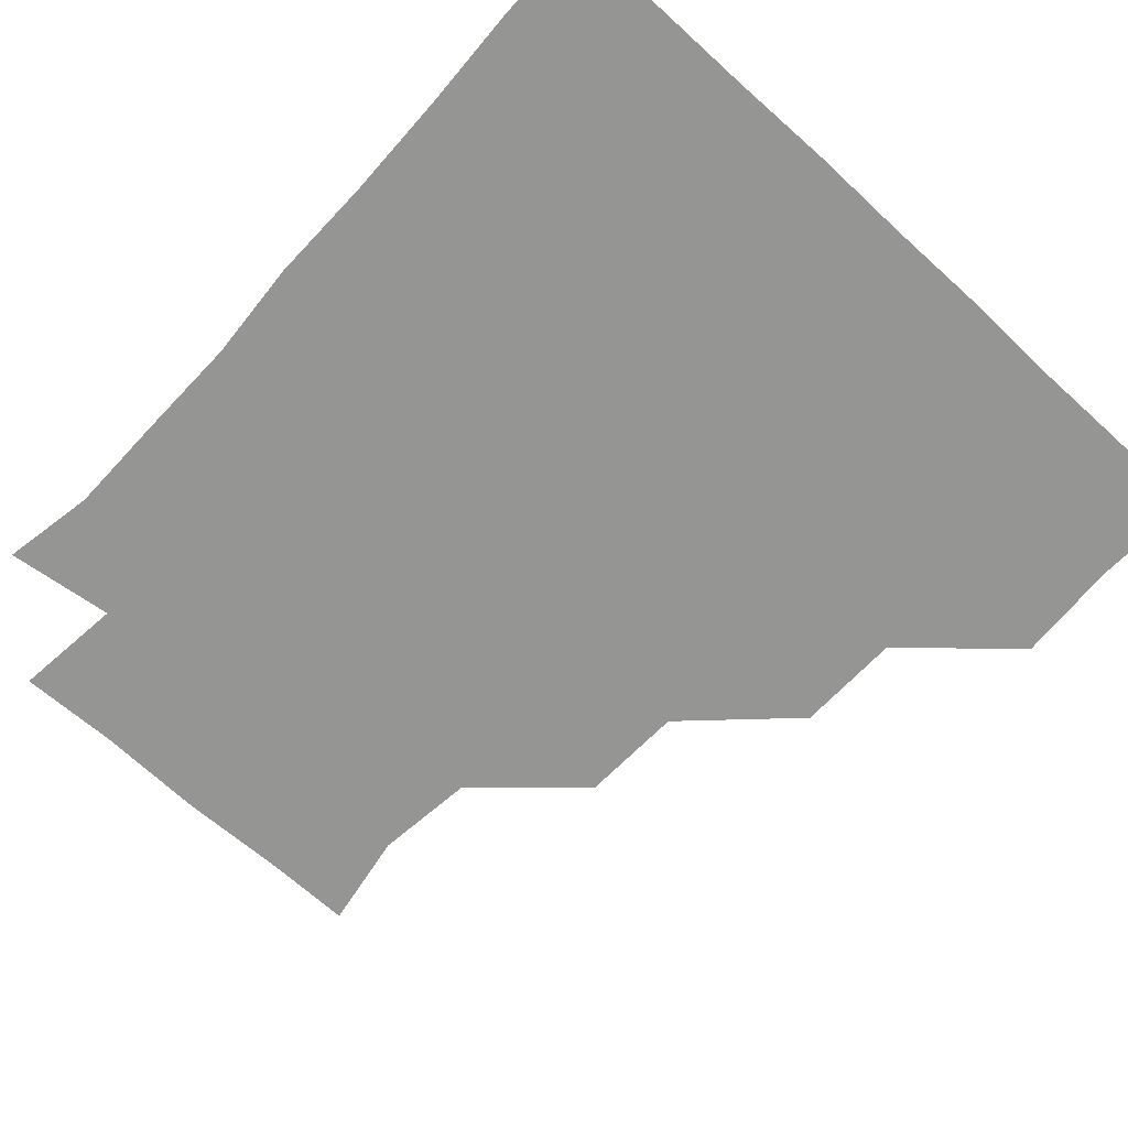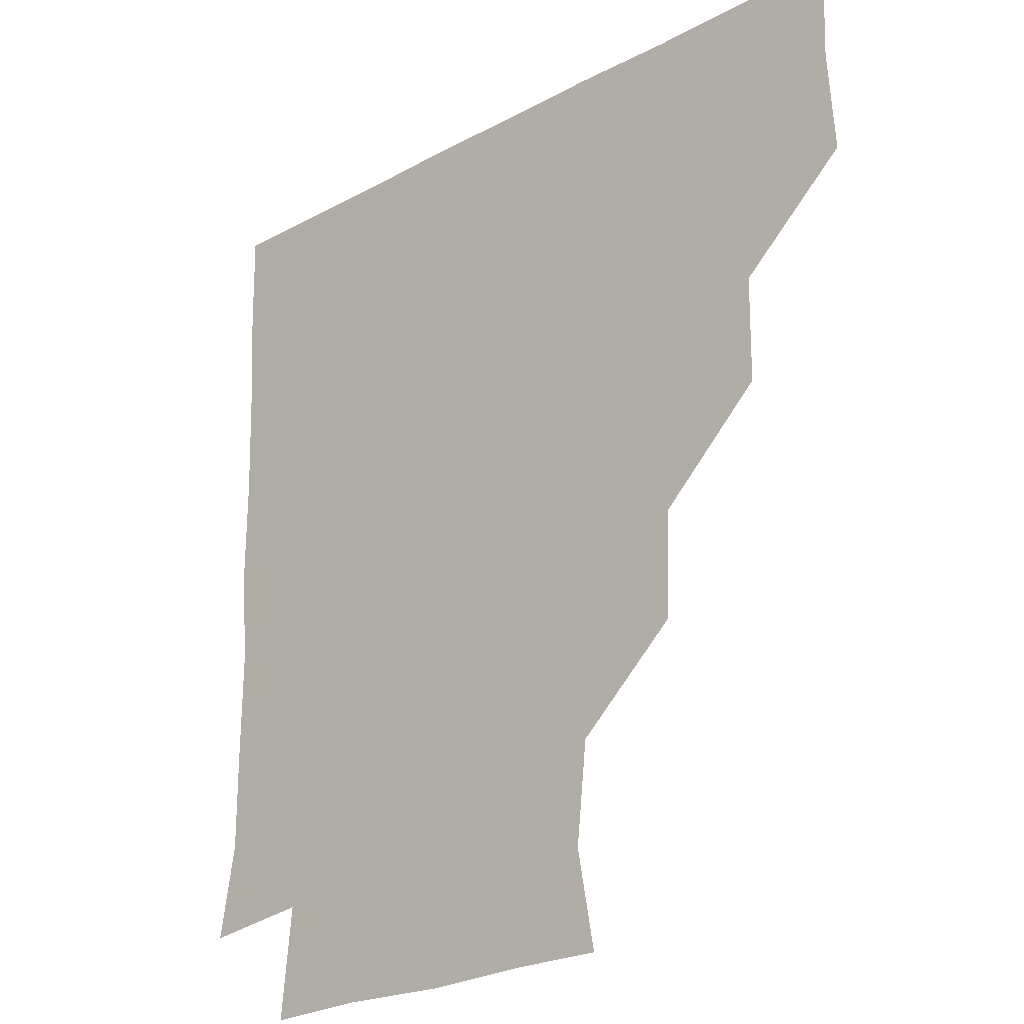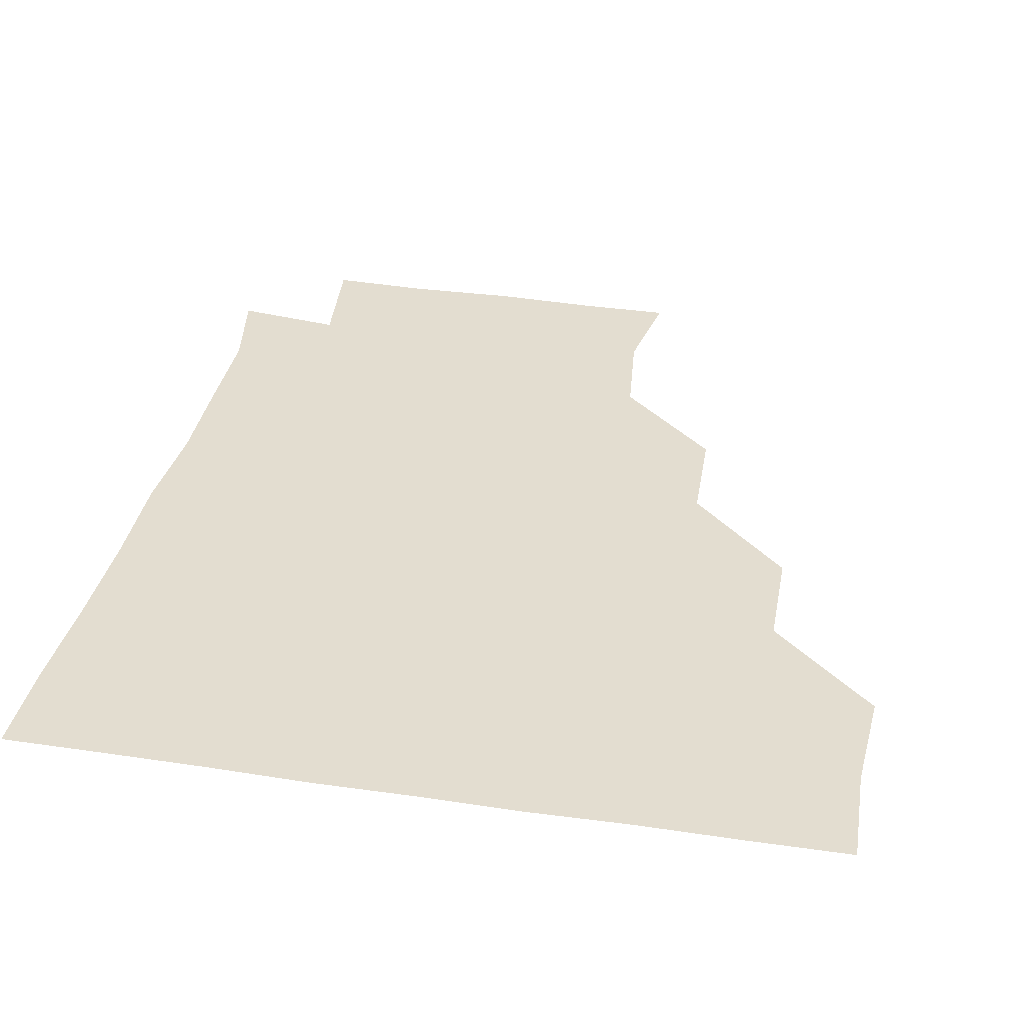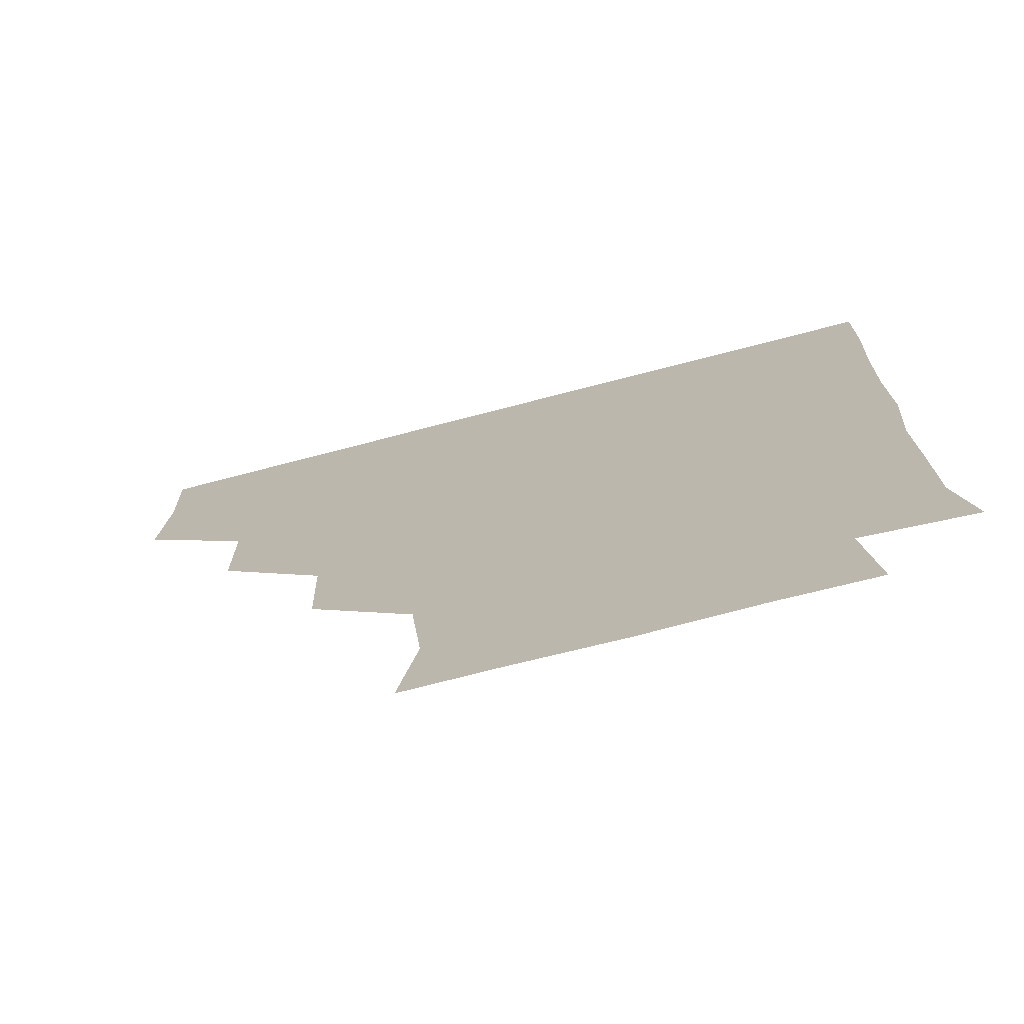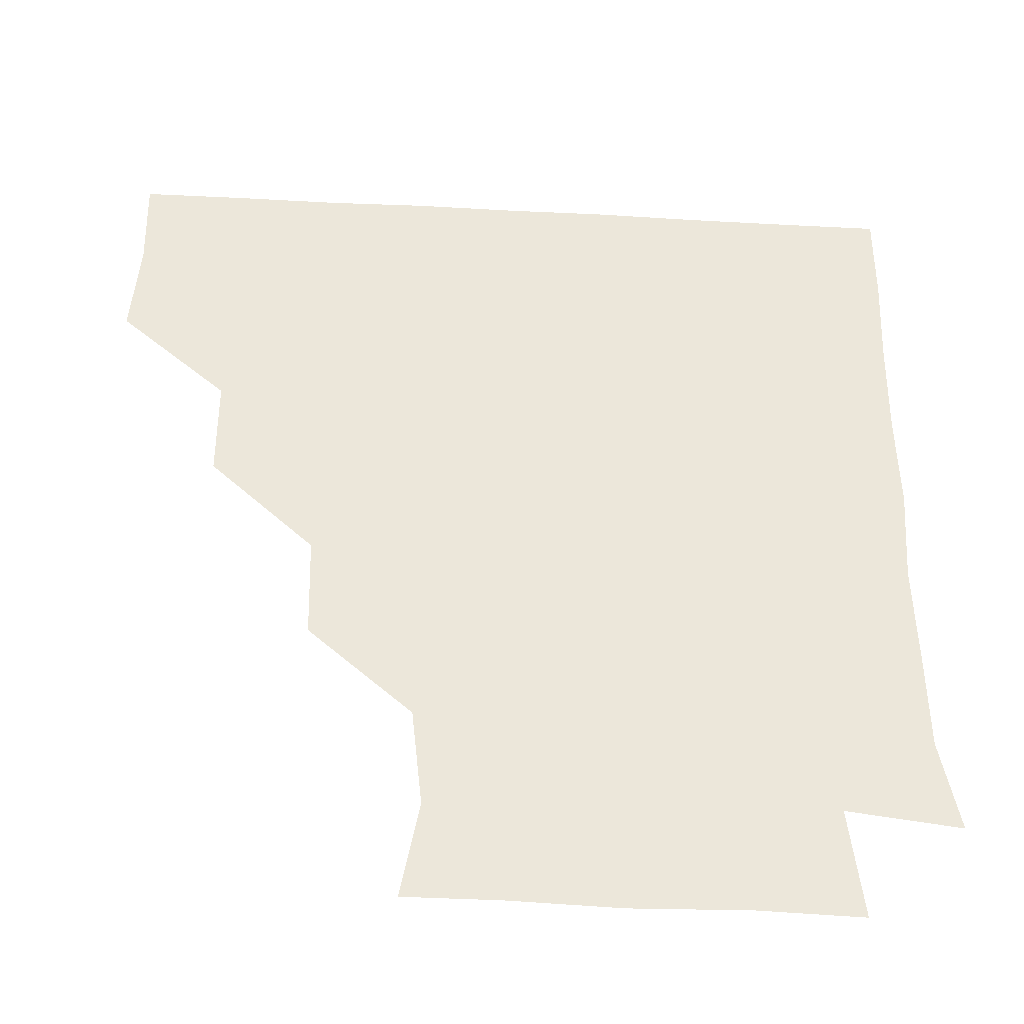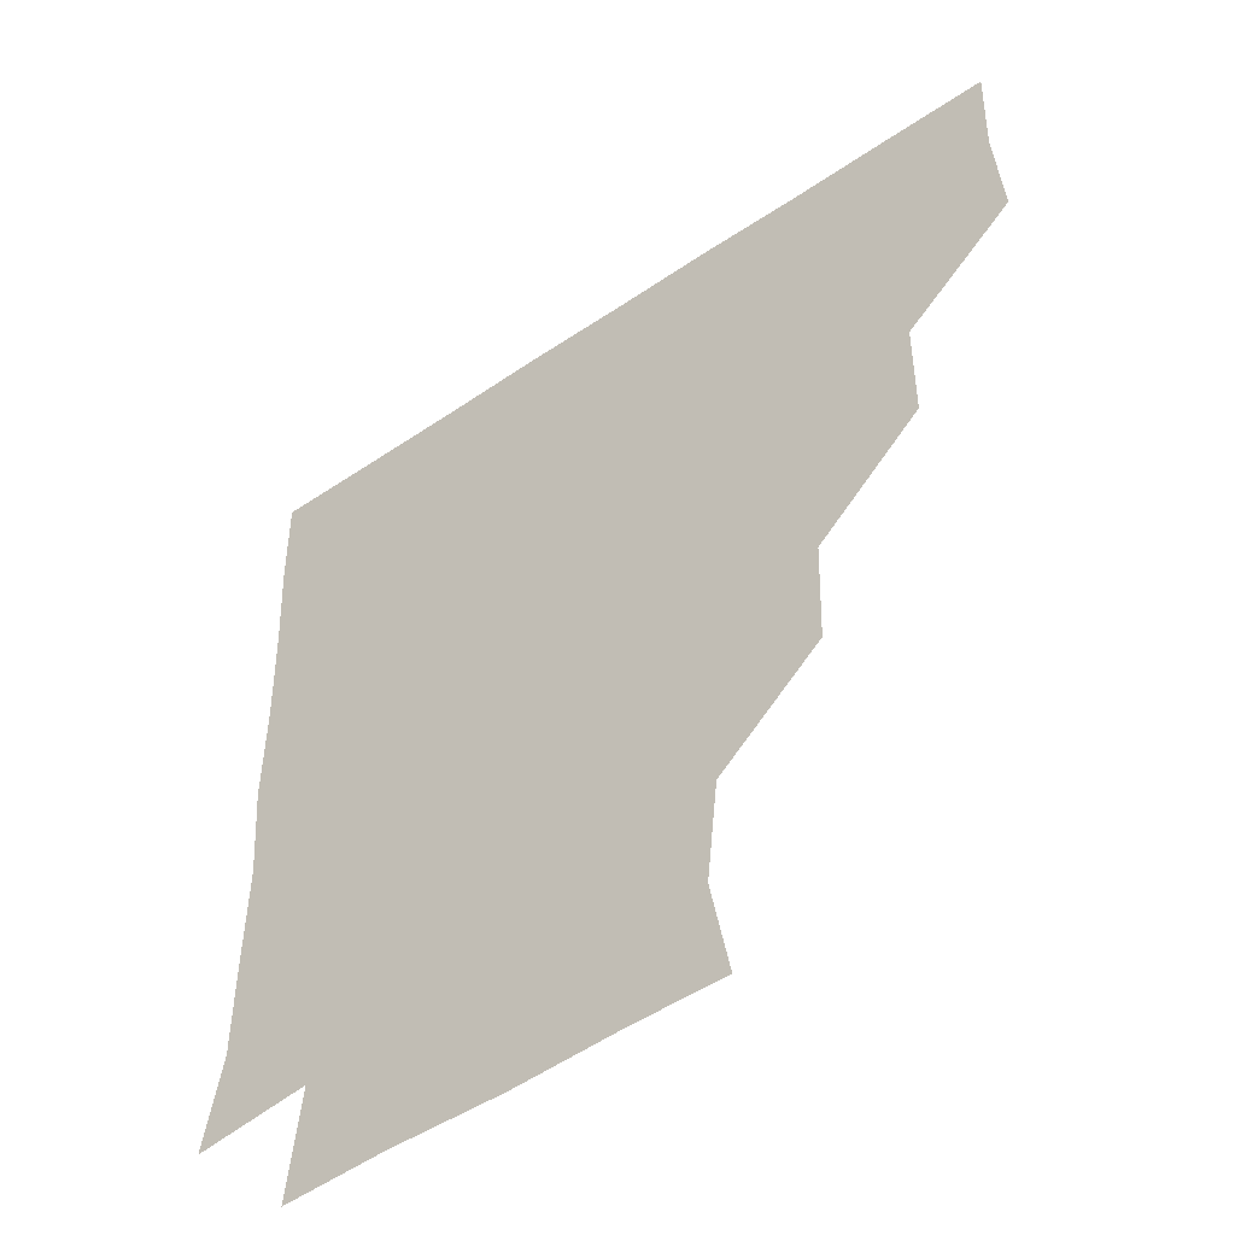
<metadata>
{"format":"obj","ext":"obj","renderer":"f3d","projection":"perspective","resolution":1024,"background":"white","views":[{"elev":-67.3,"azim":137.3,"up":"+Z"},{"elev":-23.5,"azim":-137.9,"up":"+Y"},{"elev":35.5,"azim":-168.9,"up":"+Z"},{"elev":-74.3,"azim":14.5,"up":"+Y"},{"elev":-42.7,"azim":-3.6,"up":"+Y"},{"elev":-50.5,"azim":-143.3,"up":"+Y"}]}
</metadata>
<code>
v 450.1 359.3 0
v 452.1 390.6 0
v 451.1 420.9 0
v 482.3 298.4 0
v 482 330.1 0
v 482 362.1 0
v 481.4 391.1 0
v 481 421.1 0
v 513.8 236.8 0
v 512.9 268.5 0
v 511.5 300.9 0
v 511.6 332.4 0
v 511.4 361.4 0
v 511.1 391 0
v 511.1 420.9 0
v 541.7 149.7 0
v 546.9 179.1 0
v 543.7 209.1 0
v 542.7 242.6 0
v 541.8 271.5 0
v 541.7 302.3 0
v 541.1 331.4 0
v 541.4 361.4 0
v 541.2 390.8 0
v 541 421.6 0
v 568.8 149.7 0
v 572.9 181.5 0
v 571.9 211.6 0
v 571.2 242.4 0
v 571.5 272.7 0
v 571.4 302.5 0
v 571.4 331.8 0
v 571.2 361.1 0
v 571.3 390.6 0
v 570.8 421.3 0
v 600.1 148.6 0
v 601.3 183.7 0
v 601.9 213.6 0
v 601.2 243.2 0
v 601.1 273 0
v 601.3 302.1 0
v 601.2 331.5 0
v 601.5 361.5 0
v 601.2 390.8 0
v 600.4 421.6 0
v 633.4 149.4 0
v 630.5 183.7 0
v 630.6 214.2 0
v 630.5 243.4 0
v 630.7 272.5 0
v 630.8 302.5 0
v 631.1 332.4 0
v 631.2 361.5 0
v 631.5 390.8 0
v 630.5 421 0
v 662.8 148.4 0
v 659.5 181.7 0
v 657.5 214.2 0
v 658.8 242.6 0
v 659.6 272.2 0
v 659.6 302.9 0
v 660.1 332.5 0
v 661.2 361.5 0
v 661.3 391.1 0
v 660.8 420.9 0
v 691.7 177.5 0
v 686.8 205.4 0
v 686.8 235.2 0
v 686.4 267.2 0
v 688.6 297.4 0
v 688.3 328.7 0
v 689.1 361 0
v 690.6 391.2 0
v 691 420.9 0
f 5 6 1
f 1 6 2
f 6 7 2
f 2 7 3
f 7 8 3
f 10 11 4
f 4 11 5
f 11 12 5
f 5 12 6
f 12 13 6
f 6 13 7
f 13 14 7
f 7 14 8
f 14 15 8
f 18 19 9
f 9 19 10
f 19 20 10
f 10 20 11
f 20 21 11
f 11 21 12
f 21 22 12
f 12 22 13
f 22 23 13
f 13 23 14
f 23 24 14
f 14 24 15
f 24 25 15
f 16 26 17
f 26 27 17
f 17 27 18
f 27 28 18
f 18 28 19
f 28 29 19
f 19 29 20
f 29 30 20
f 20 30 21
f 30 31 21
f 21 31 22
f 31 32 22
f 22 32 23
f 32 33 23
f 23 33 24
f 33 34 24
f 24 34 25
f 34 35 25
f 26 36 27
f 36 37 27
f 27 37 28
f 37 38 28
f 28 38 29
f 38 39 29
f 29 39 30
f 39 40 30
f 30 40 31
f 40 41 31
f 31 41 32
f 41 42 32
f 32 42 33
f 42 43 33
f 33 43 34
f 43 44 34
f 34 44 35
f 44 45 35
f 36 46 37
f 46 47 37
f 37 47 38
f 47 48 38
f 38 48 39
f 48 49 39
f 39 49 40
f 49 50 40
f 40 50 41
f 50 51 41
f 41 51 42
f 51 52 42
f 42 52 43
f 52 53 43
f 43 53 44
f 53 54 44
f 44 54 45
f 54 55 45
f 46 56 47
f 56 57 47
f 47 57 48
f 57 58 48
f 48 58 49
f 58 59 49
f 49 59 50
f 59 60 50
f 50 60 51
f 60 61 51
f 51 61 52
f 61 62 52
f 52 62 53
f 62 63 53
f 53 63 54
f 63 64 54
f 54 64 55
f 64 65 55
f 57 66 58
f 66 67 58
f 58 67 59
f 67 68 59
f 59 68 60
f 68 69 60
f 60 69 61
f 69 70 61
f 61 70 62
f 70 71 62
f 62 71 63
f 71 72 63
f 63 72 64
f 72 73 64
f 64 73 65
f 73 74 65

</code>
